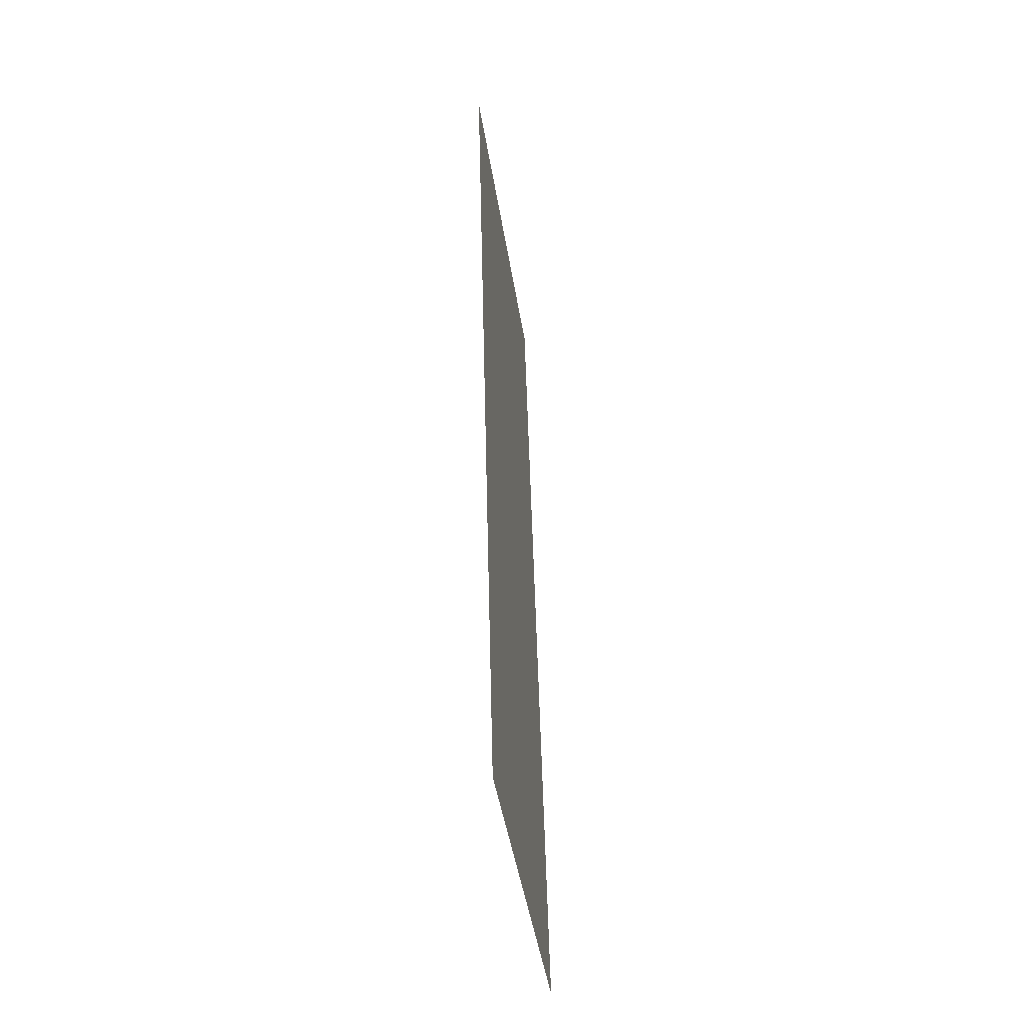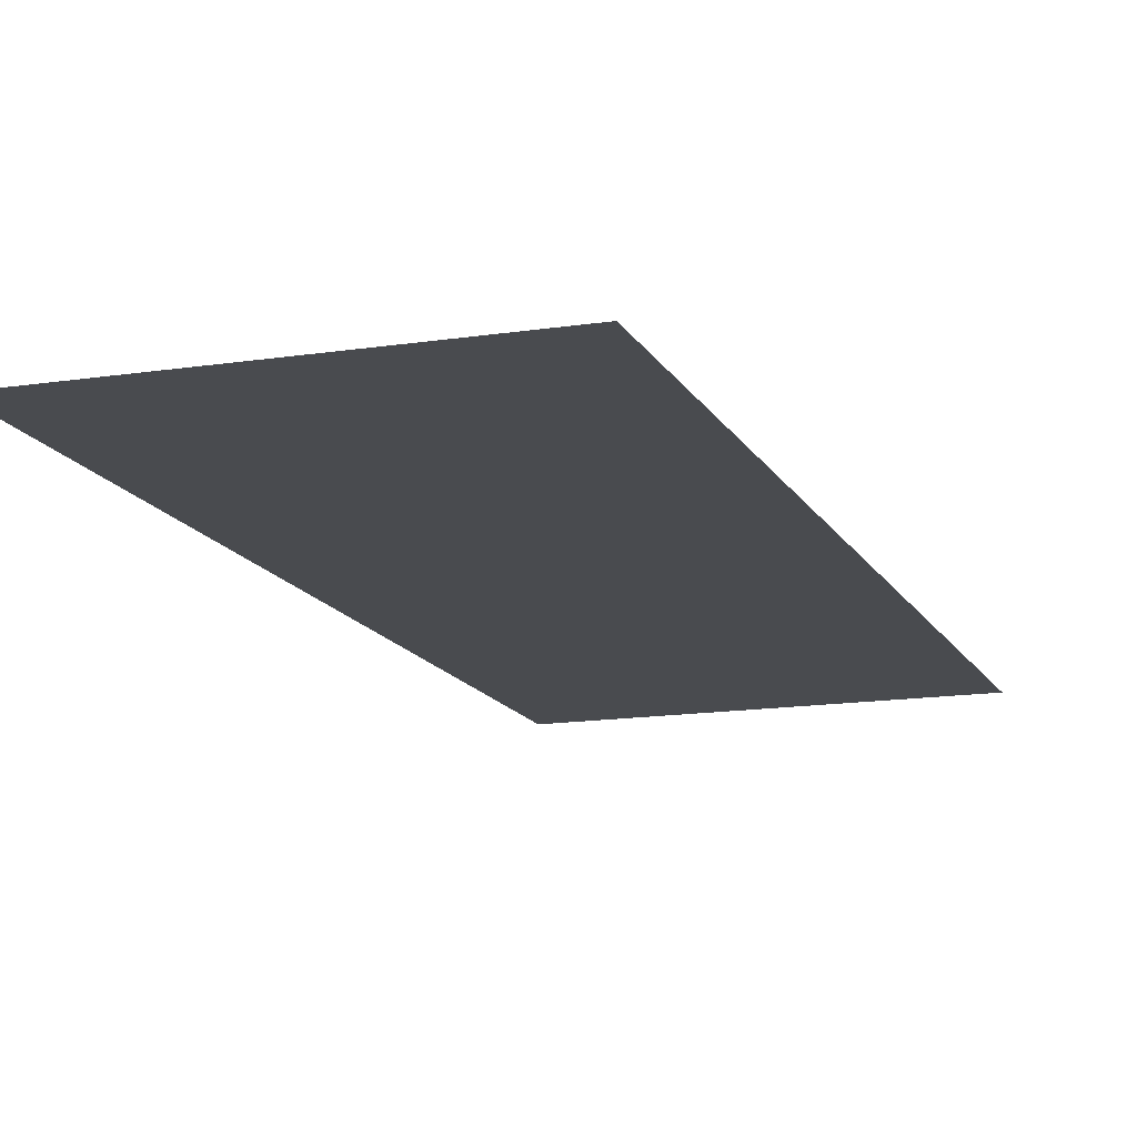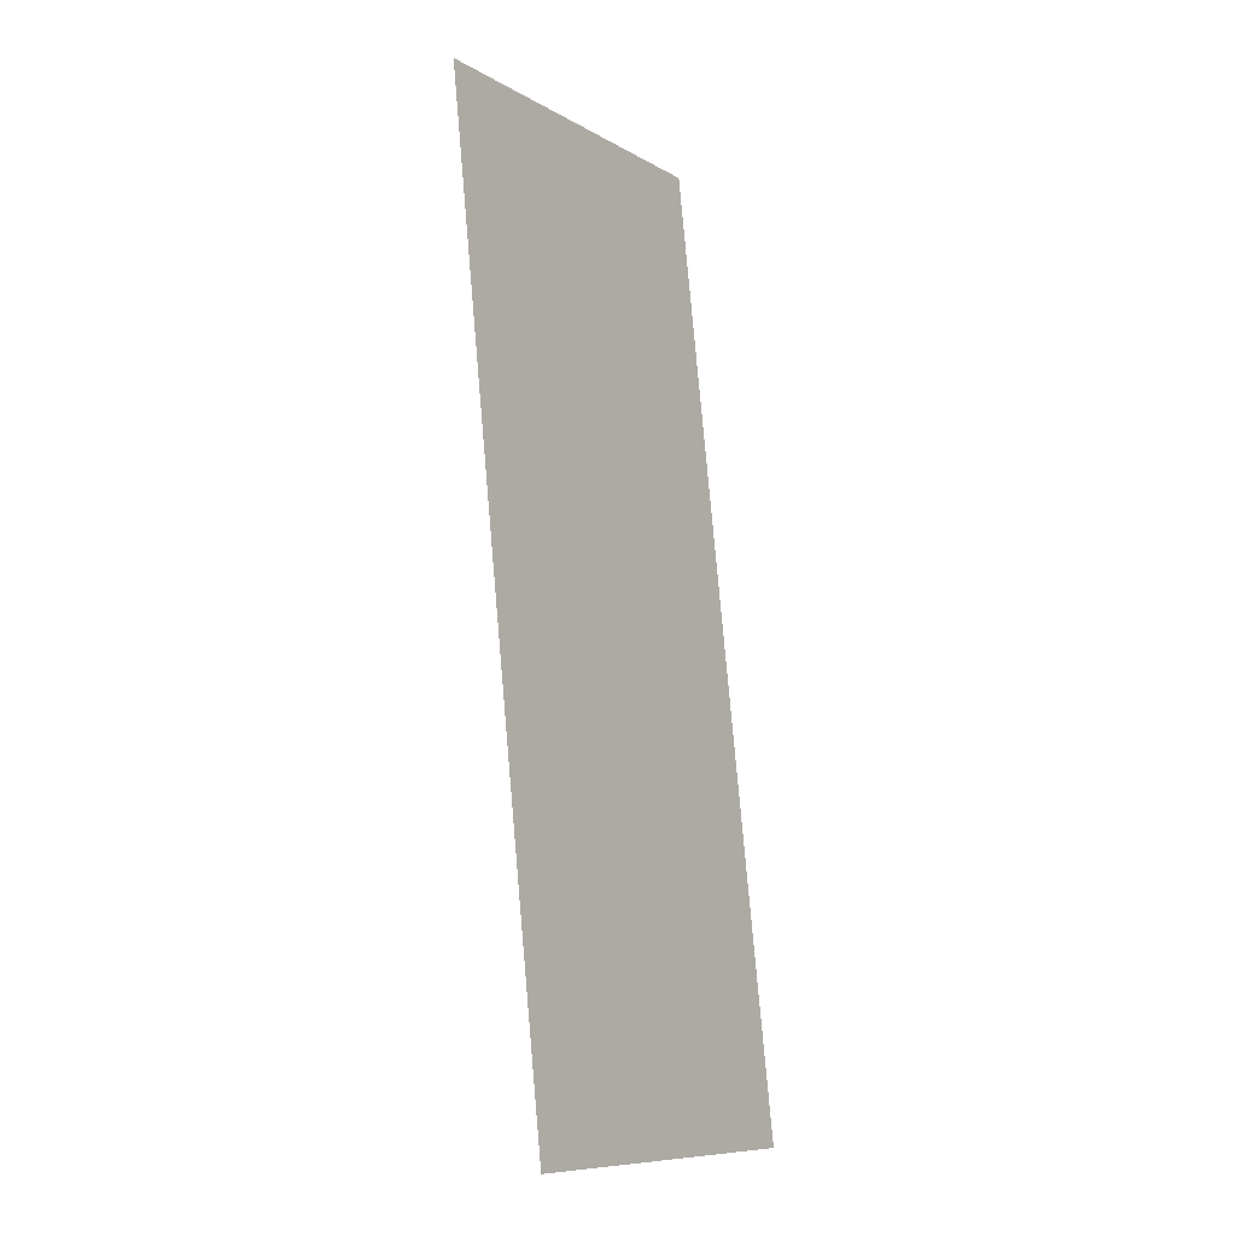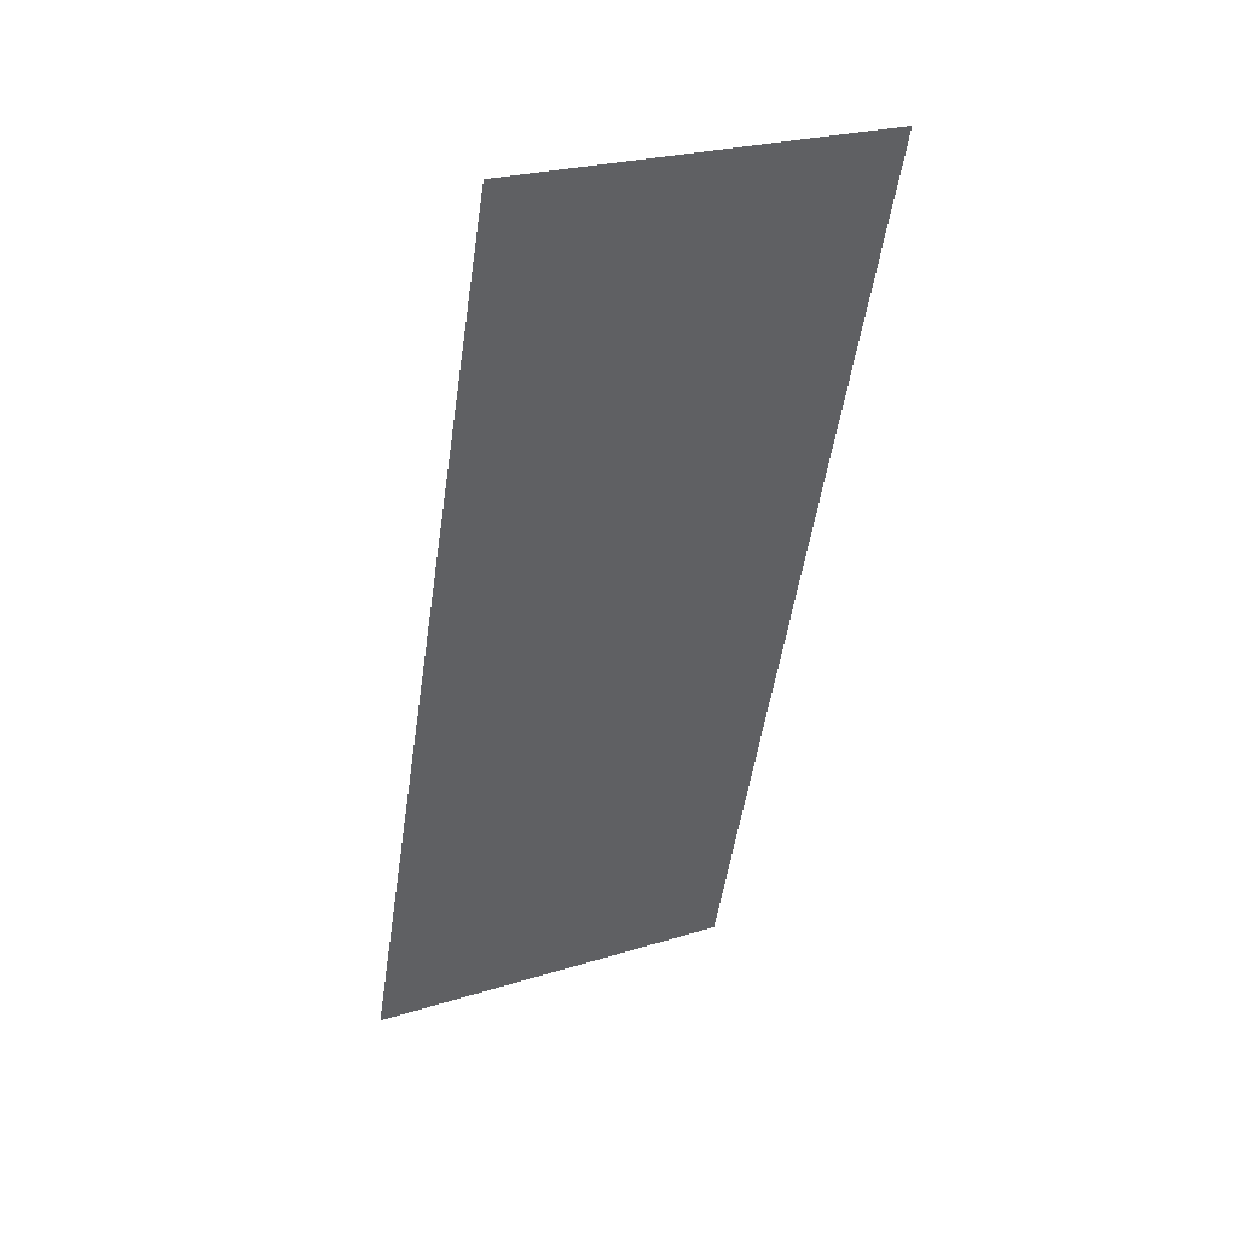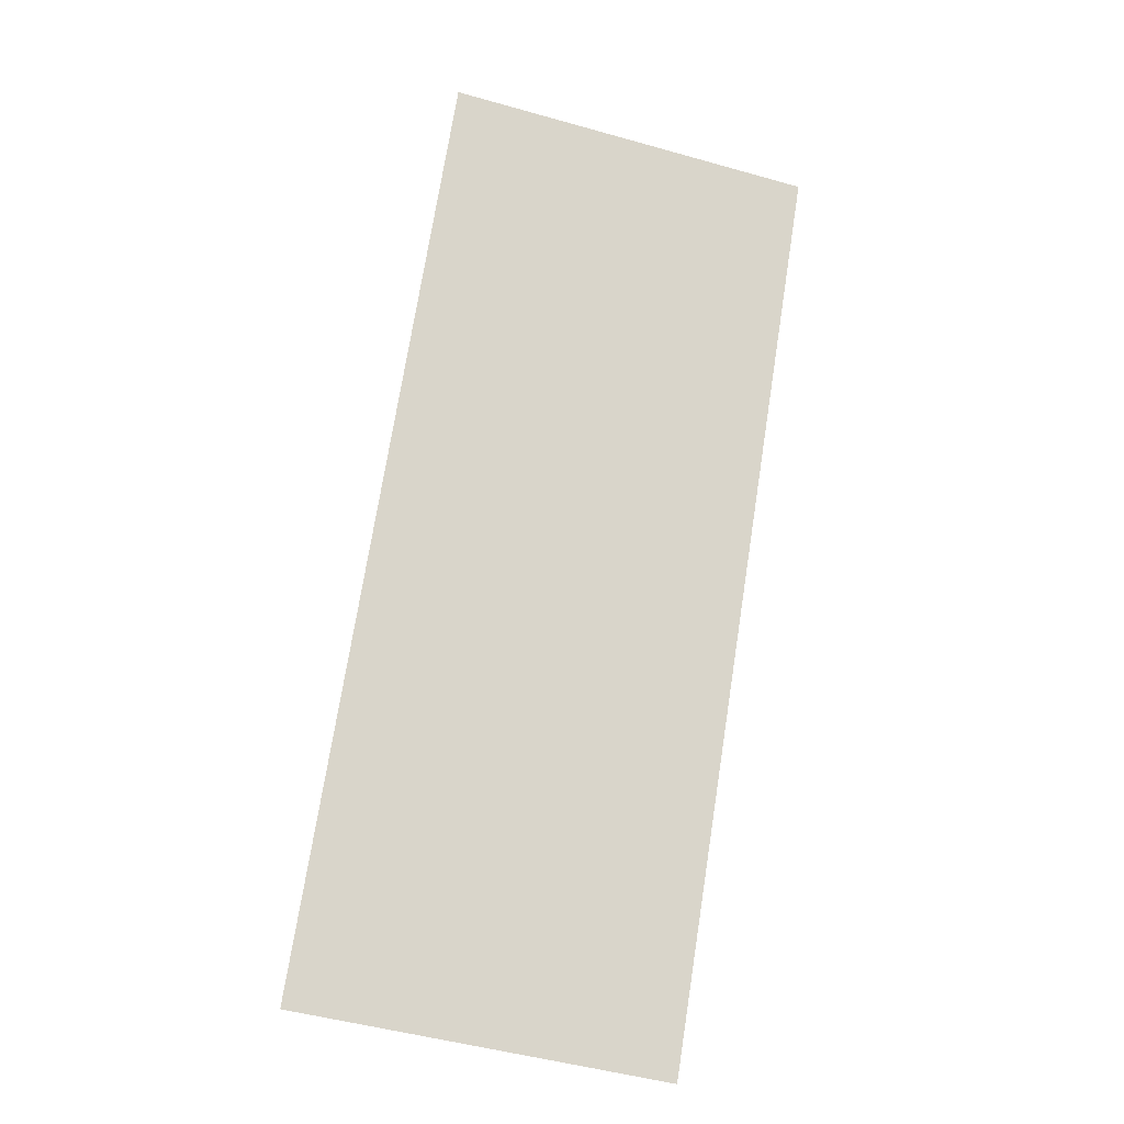
<metadata>
{"format":"obj","ext":"obj","renderer":"f3d","projection":"perspective","resolution":1024,"background":"white","views":[{"elev":-51.3,"azim":98.5,"up":"+Z"},{"elev":-14.2,"azim":28.1,"up":"+Y"},{"elev":-19.5,"azim":123.1,"up":"+Z"},{"elev":44.2,"azim":-26.2,"up":"+Z"},{"elev":-16.6,"azim":-15.1,"up":"+Z"}]}
</metadata>
<code>
v  -25.47 -26.91 71.51
v  30.89 -26.91 62.45
v  8.101 -26.91 -79.27
v  -48.27 -26.91 -70.2
g M_XA_huandaoMEP_xiaofang
f 1 2 3 4

</code>
